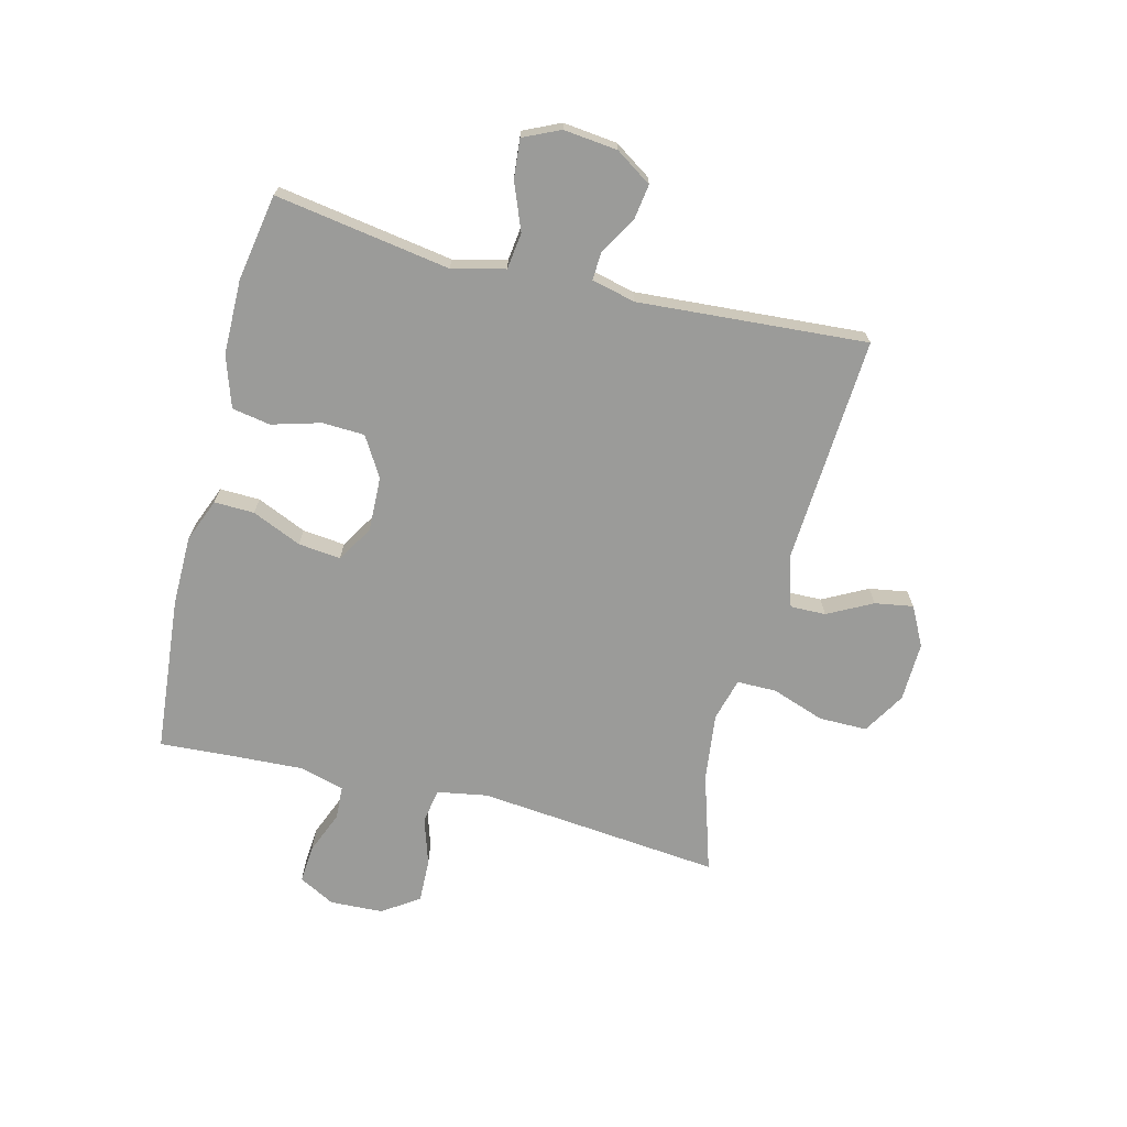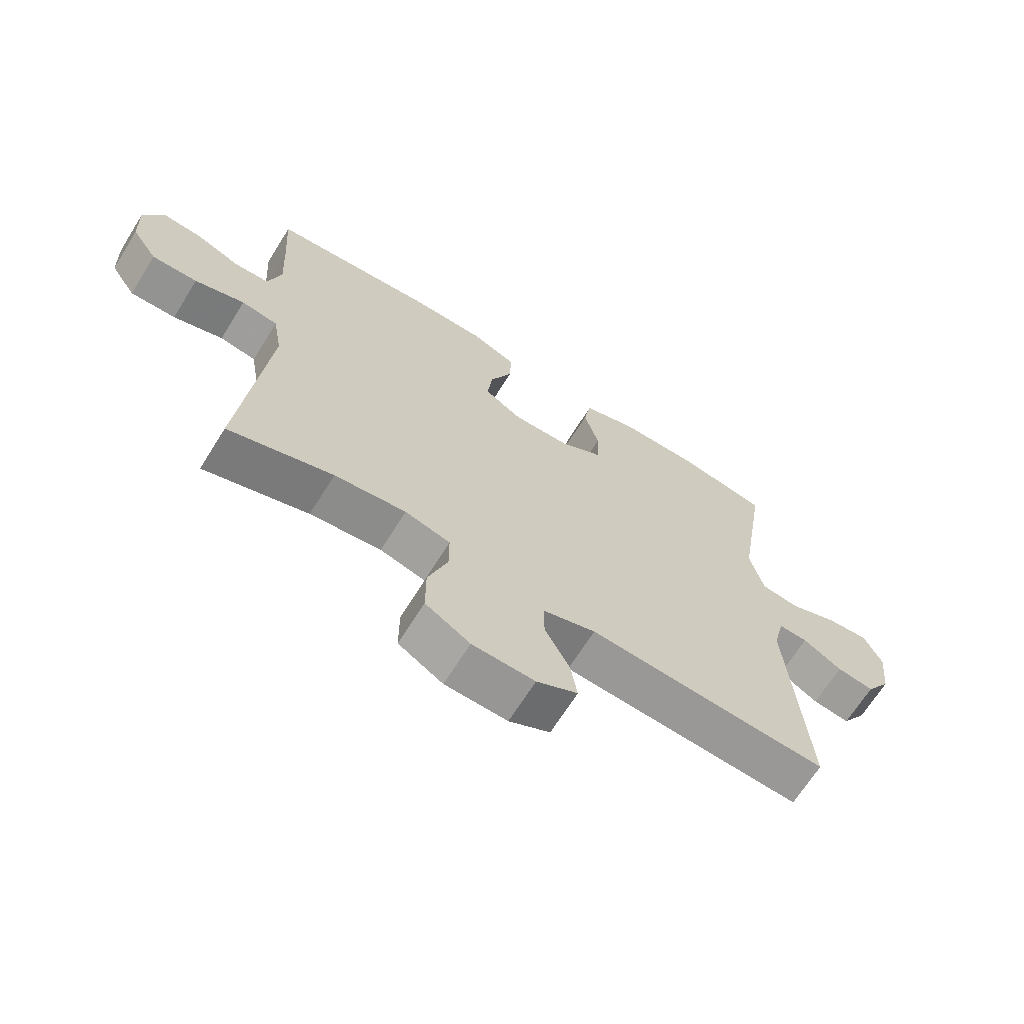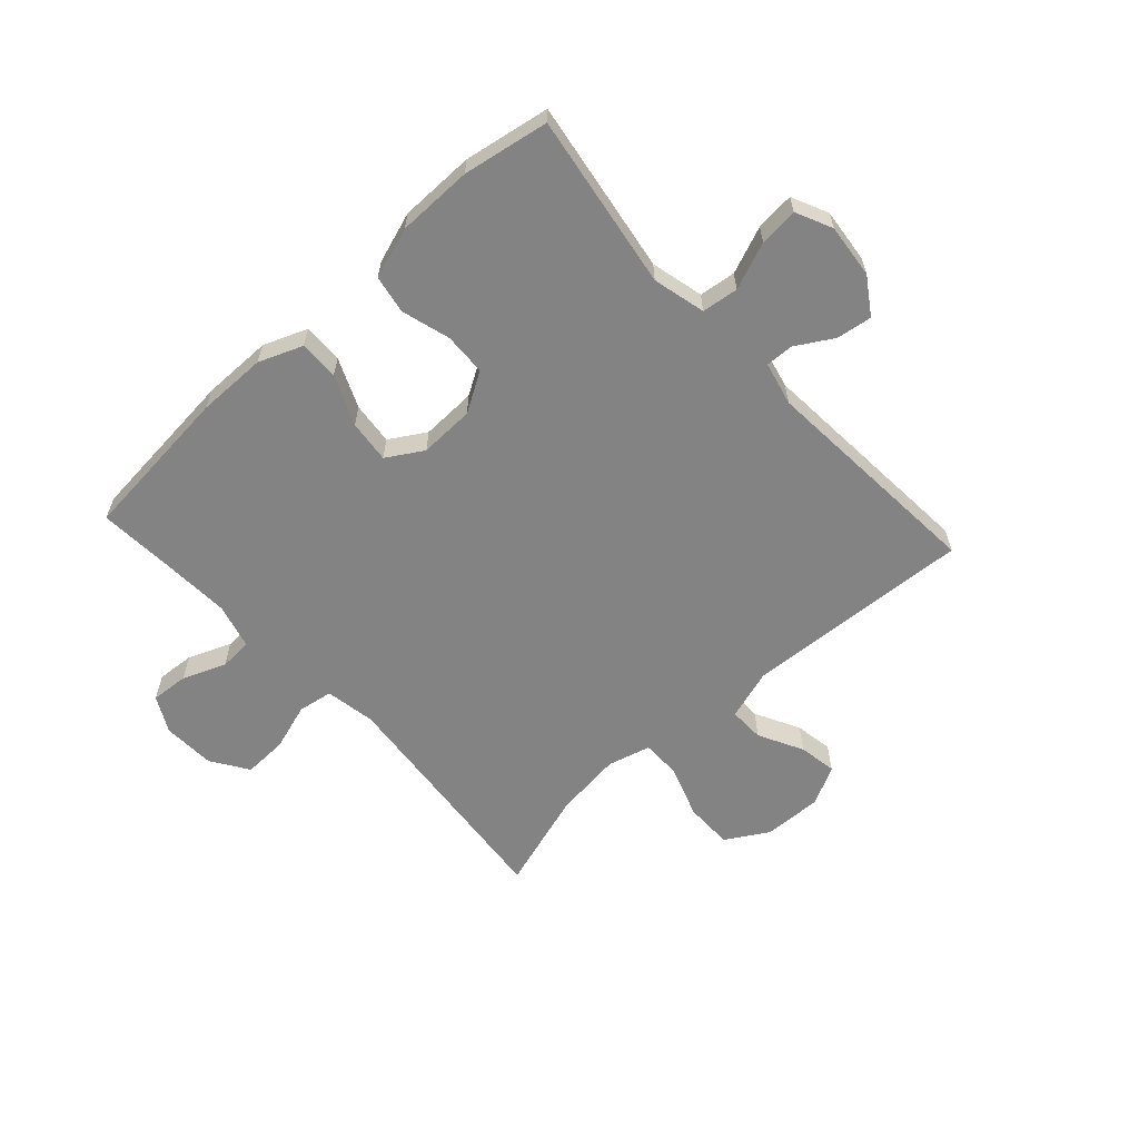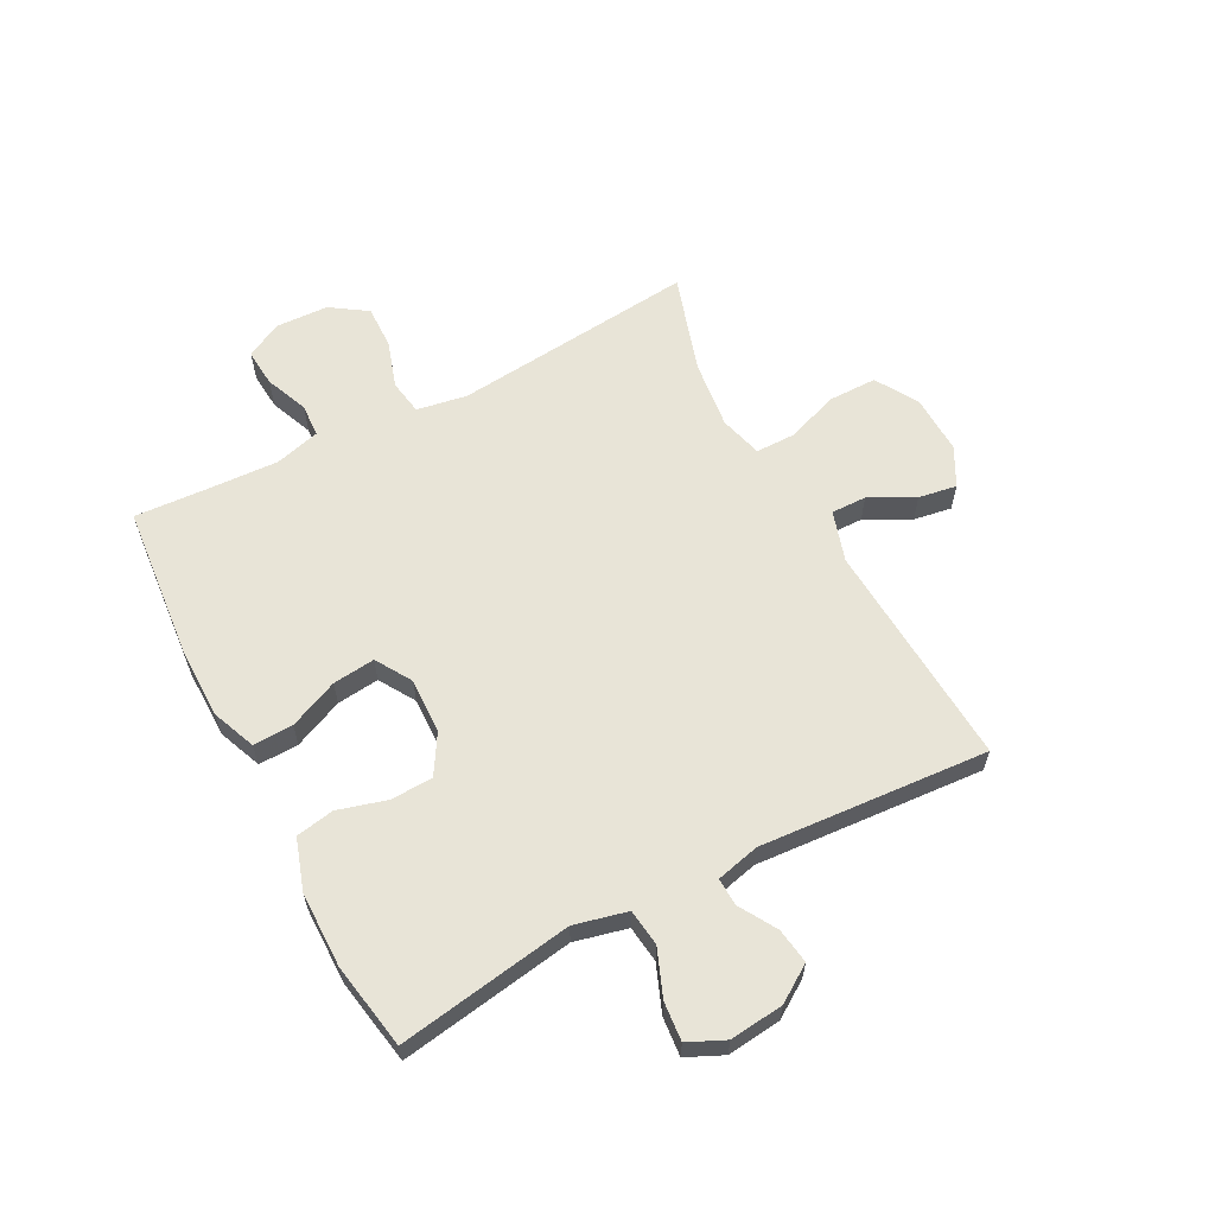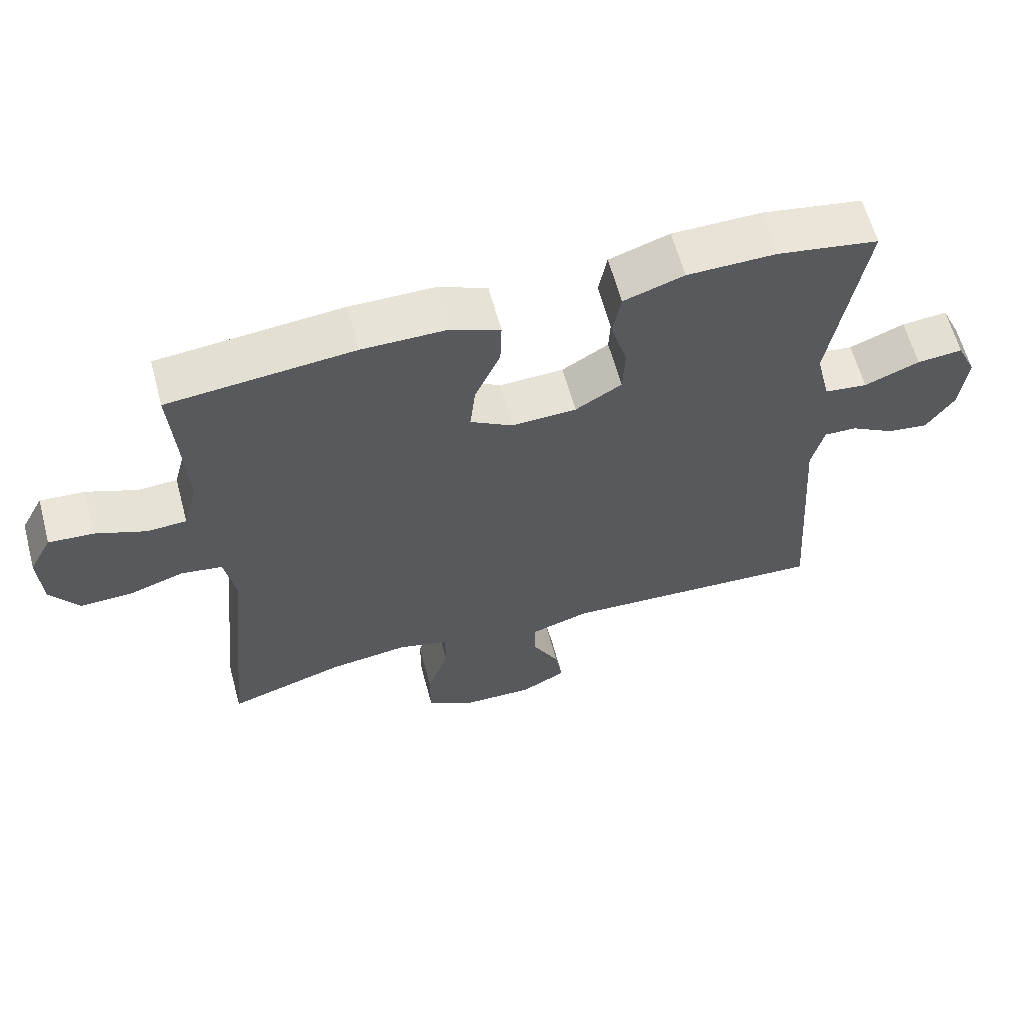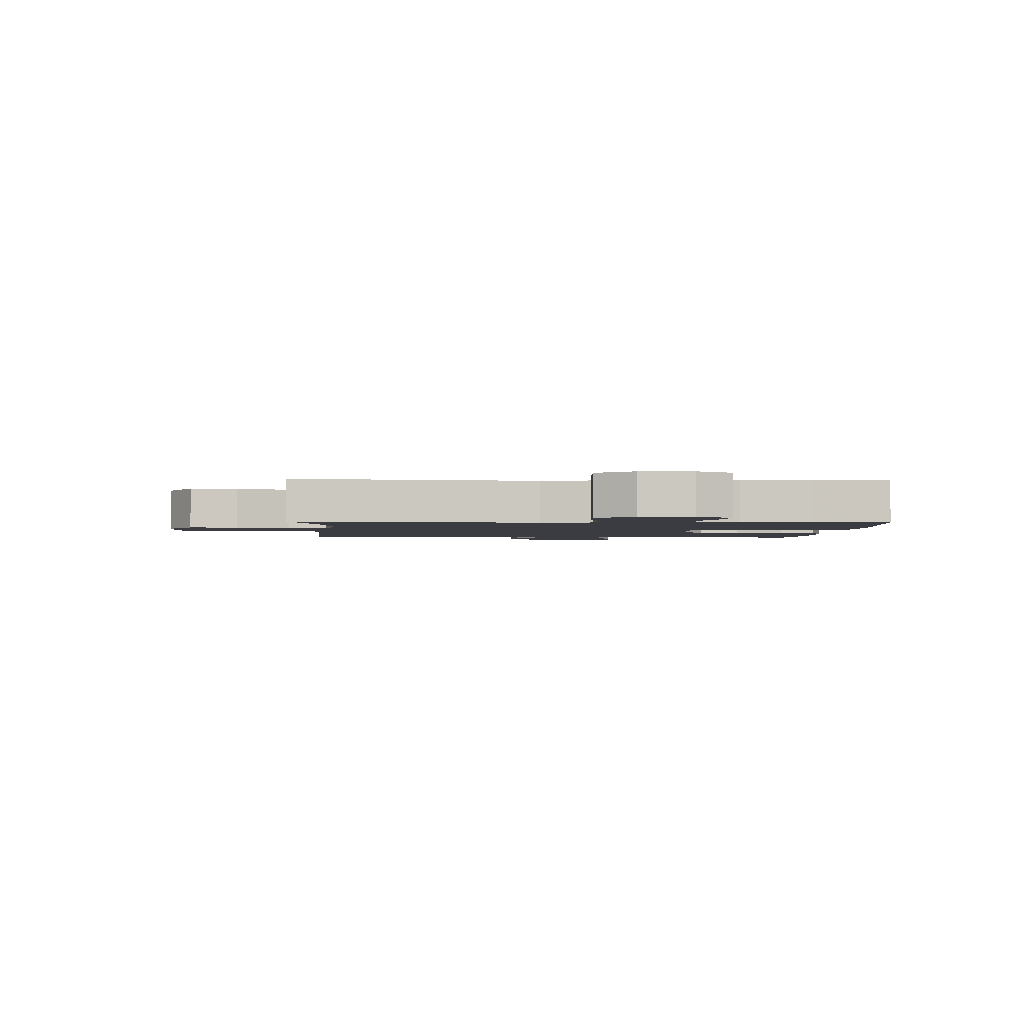
<metadata>
{"format":"obj","ext":"obj","renderer":"f3d","projection":"perspective","resolution":1024,"background":"white","views":[{"elev":-69.6,"azim":75.9,"up":"+Y"},{"elev":-67.3,"azim":-32.0,"up":"+Z"},{"elev":-61.0,"azim":42.5,"up":"+Y"},{"elev":61.3,"azim":62.2,"up":"+Y"},{"elev":62.2,"azim":-15.1,"up":"+Z"},{"elev":-2.2,"azim":-92.5,"up":"+Y"}]}
</metadata>
<code>
v 0.5 0.07 0.5
v 0.452 0.07 0.199
v 0.474 0.07 0.108
v 0.537 0.07 0.1
v 0.618 0.07 0.132
v 0.685 0.07 0.138
v 0.714 0.07 0.075
v 0.704 0.07 -0.018
v 0.663 0.07 -0.08
v 0.602 0.07 -0.071
v 0.538 0.07 -0.033
v 0.49 0.07 -0.031
v 0.472 0.07 -0.106
v 0.5 0.07 -0.5
v 0.107 0.07 -0.476
v 0.02 0.07 -0.503
v 0.021 0.07 -0.564
v 0.061 0.07 -0.641
v 0.072 0.07 -0.707
v 0.005 0.07 -0.742
v -0.097 0.07 -0.739
v -0.17 0.07 -0.695
v -0.17 0.07 -0.612
v -0.138 0.07 -0.521
v -0.138 0.07 -0.453
v -0.212 0.07 -0.433
v -0.329 0.07 -0.447
v -0.5 0.07 -0.5
v -0.458 0.07 -0.08
v -0.473 0.07 0.007
v -0.533 0.07 0.017
v -0.615 0.07 -0.009
v -0.69 0.07 -0.011
v -0.732 0.07 0.052
v -0.736 0.07 0.143
v -0.703 0.07 0.205
v -0.638 0.07 0.2
v -0.564 0.07 0.17
v -0.507 0.07 0.173
v -0.486 0.07 0.251
v -0.492 0.07 0.372
v -0.5 0.07 0.5
v -0.23 0.07 0.525
v -0.11 0.07 0.524
v -0.035 0.07 0.494
v -0.037 0.07 0.425
v -0.074 0.07 0.34
v -0.082 0.07 0.267
v -0.02 0.07 0.229
v 0.075 0.07 0.232
v 0.143 0.07 0.273
v 0.146 0.07 0.346
v 0.122 0.07 0.43
v 0.134 0.07 0.496
v 0.222 0.07 0.525
v 0.352 0.07 0.526
v 0.5 0 0.5
v 0.452 0 0.199
v 0.474 0 0.108
v 0.537 0 0.1
v 0.618 0 0.132
v 0.685 0 0.138
v 0.714 0 0.075
v 0.704 0 -0.018
v 0.663 0 -0.08
v 0.602 0 -0.071
v 0.538 0 -0.033
v 0.49 0 -0.031
v 0.472 0 -0.106
v 0.5 0 -0.5
v 0.107 0 -0.476
v 0.02 0 -0.503
v 0.021 0 -0.564
v 0.061 0 -0.641
v 0.072 0 -0.707
v 0.005 0 -0.742
v -0.097 0 -0.739
v -0.17 0 -0.695
v -0.17 0 -0.612
v -0.138 0 -0.521
v -0.138 0 -0.453
v -0.212 0 -0.433
v -0.329 0 -0.447
v -0.5 0 -0.5
v -0.458 0 -0.08
v -0.473 0 0.007
v -0.533 0 0.017
v -0.615 0 -0.009
v -0.69 0 -0.011
v -0.732 0 0.052
v -0.736 0 0.143
v -0.703 0 0.205
v -0.638 0 0.2
v -0.564 0 0.17
v -0.507 0 0.173
v -0.486 0 0.251
v -0.492 0 0.372
v -0.5 0 0.5
v -0.23 0 0.525
v -0.11 0 0.524
v -0.035 0 0.494
v -0.037 0 0.425
v -0.074 0 0.34
v -0.082 0 0.267
v -0.02 0 0.229
v 0.075 0 0.232
v 0.143 0 0.273
v 0.146 0 0.346
v 0.122 0 0.43
v 0.134 0 0.496
v 0.222 0 0.525
v 0.352 0 0.526
f 55 56 1 2
f 52 53 54 55
f 51 52 55 2
f 50 51 2 3
f 49 50 3
f 44 45 46 47
f 44 47 48
f 41 42 43 44
f 40 41 44 48
f 39 40 48 49
f 35 36 37 38
f 35 38 39
f 31 32 33 34
f 30 31 34 35
f 27 28 29
f 26 27 29 30
f 25 26 30
f 21 22 23 24
f 21 24 25
f 20 21 25
f 17 18 19 20
f 16 17 20 25
f 15 16 25 30
f 13 14 15 30
f 8 9 10 11
f 8 11 12
f 7 8 12
f 4 5 6 7
f 3 4 7 12
f 30 35 39 49
f 13 30 49
f 3 12 13 49
f 58 57 112 111
f 111 110 109 108
f 58 111 108 107
f 59 58 107 106
f 59 106 105
f 103 102 101 100
f 104 103 100
f 100 99 98 97
f 104 100 97 96
f 105 104 96 95
f 94 93 92 91
f 95 94 91
f 90 89 88 87
f 91 90 87 86
f 85 84 83
f 86 85 83 82
f 86 82 81
f 80 79 78 77
f 81 80 77
f 81 77 76
f 76 75 74 73
f 81 76 73 72
f 86 81 72 71
f 86 71 70 69
f 67 66 65 64
f 68 67 64
f 68 64 63
f 63 62 61 60
f 68 63 60 59
f 105 95 91 86
f 105 86 69
f 105 69 68 59
f 1 57 58 2
f 2 58 59 3
f 3 59 60 4
f 4 60 61 5
f 5 61 62 6
f 6 62 63 7
f 7 63 64 8
f 8 64 65 9
f 9 65 66 10
f 10 66 67 11
f 11 67 68 12
f 12 68 69 13
f 13 69 70 14
f 14 70 71 15
f 15 71 72 16
f 16 72 73 17
f 17 73 74 18
f 18 74 75 19
f 19 75 76 20
f 20 76 77 21
f 21 77 78 22
f 22 78 79 23
f 23 79 80 24
f 24 80 81 25
f 25 81 82 26
f 26 82 83 27
f 27 83 84 28
f 28 84 85 29
f 29 85 86 30
f 30 86 87 31
f 31 87 88 32
f 32 88 89 33
f 33 89 90 34
f 34 90 91 35
f 35 91 92 36
f 36 92 93 37
f 37 93 94 38
f 38 94 95 39
f 39 95 96 40
f 40 96 97 41
f 41 97 98 42
f 42 98 99 43
f 43 99 100 44
f 44 100 101 45
f 45 101 102 46
f 46 102 103 47
f 47 103 104 48
f 48 104 105 49
f 49 105 106 50
f 50 106 107 51
f 51 107 108 52
f 52 108 109 53
f 53 109 110 54
f 54 110 111 55
f 55 111 112 56
f 56 112 57 1

</code>
